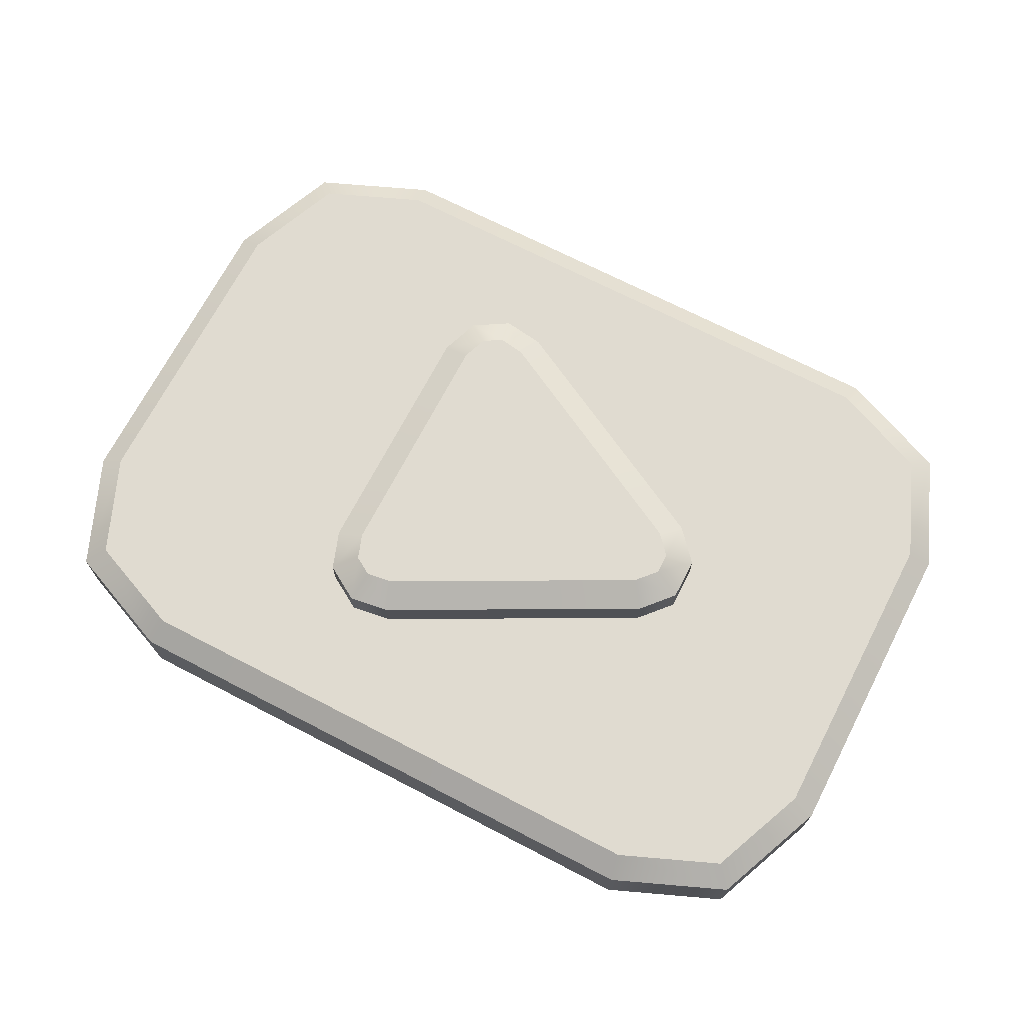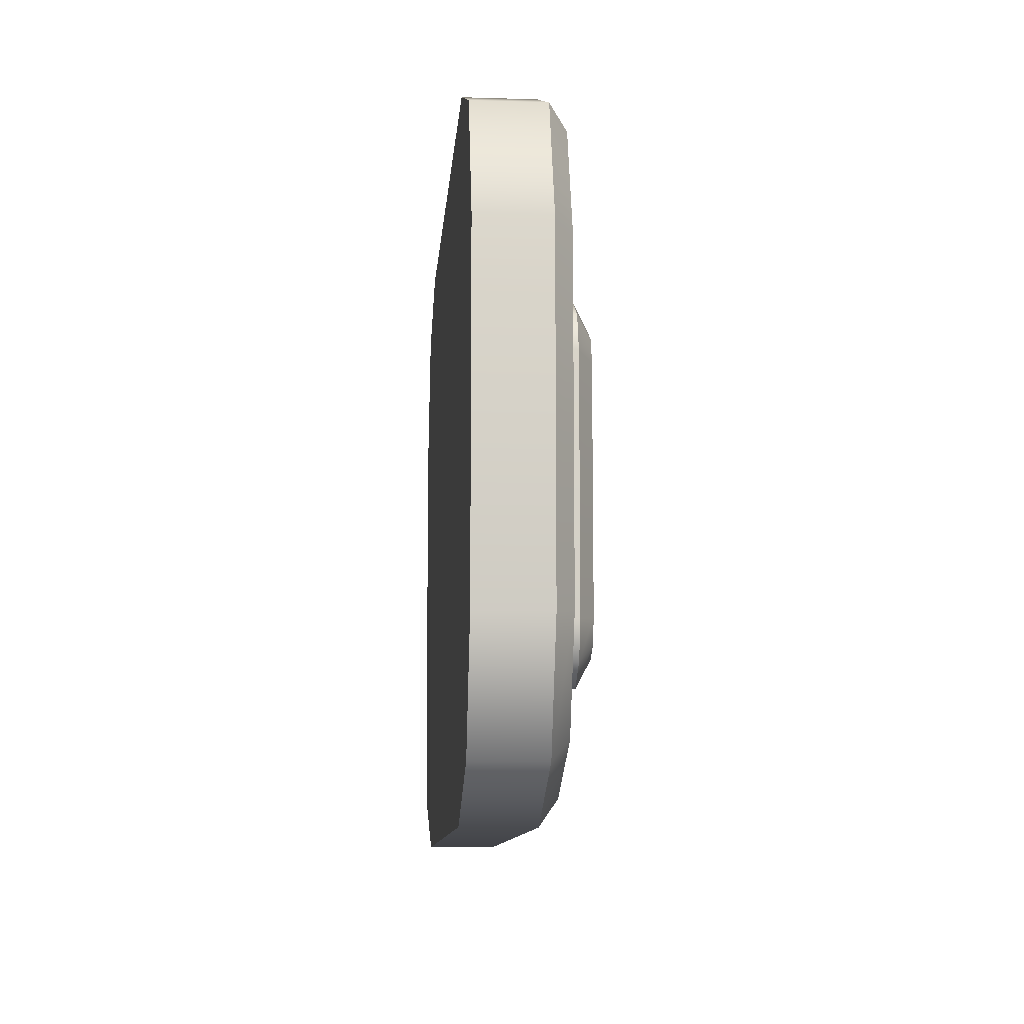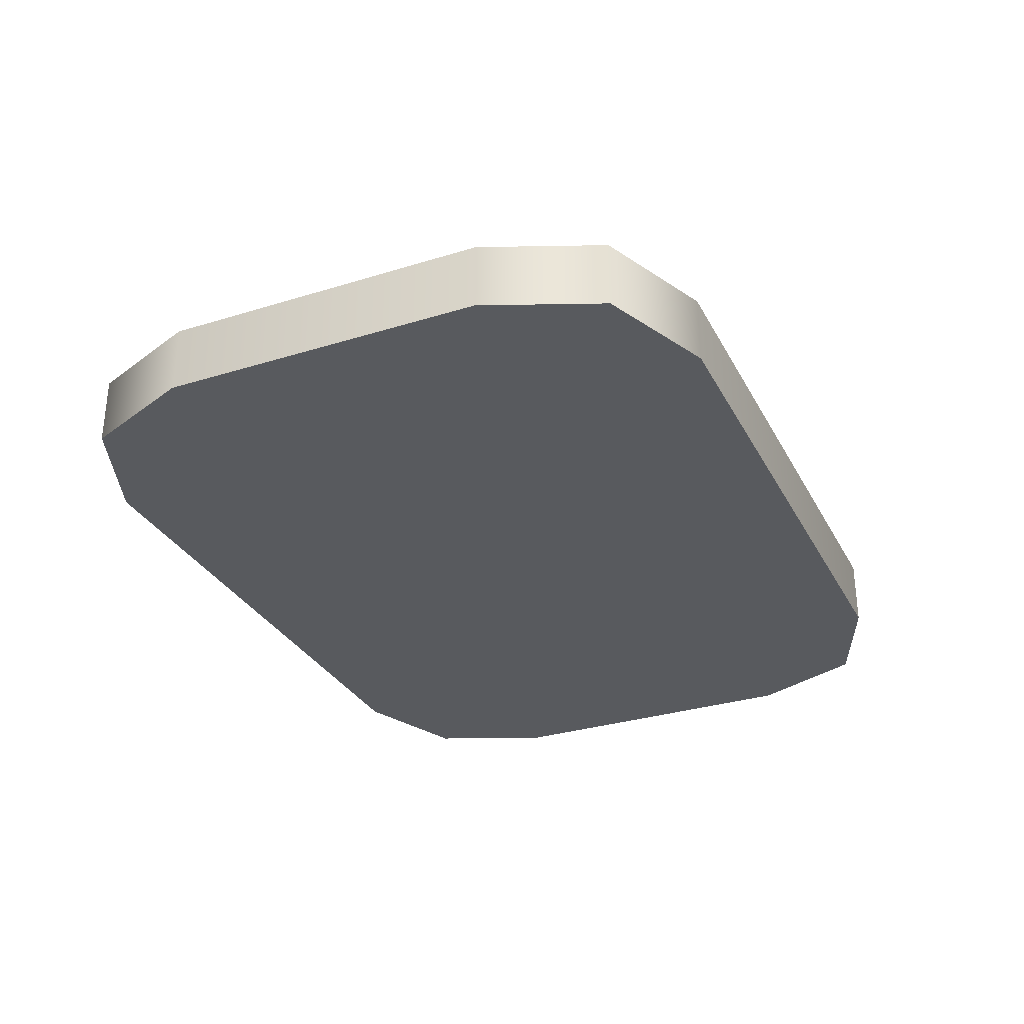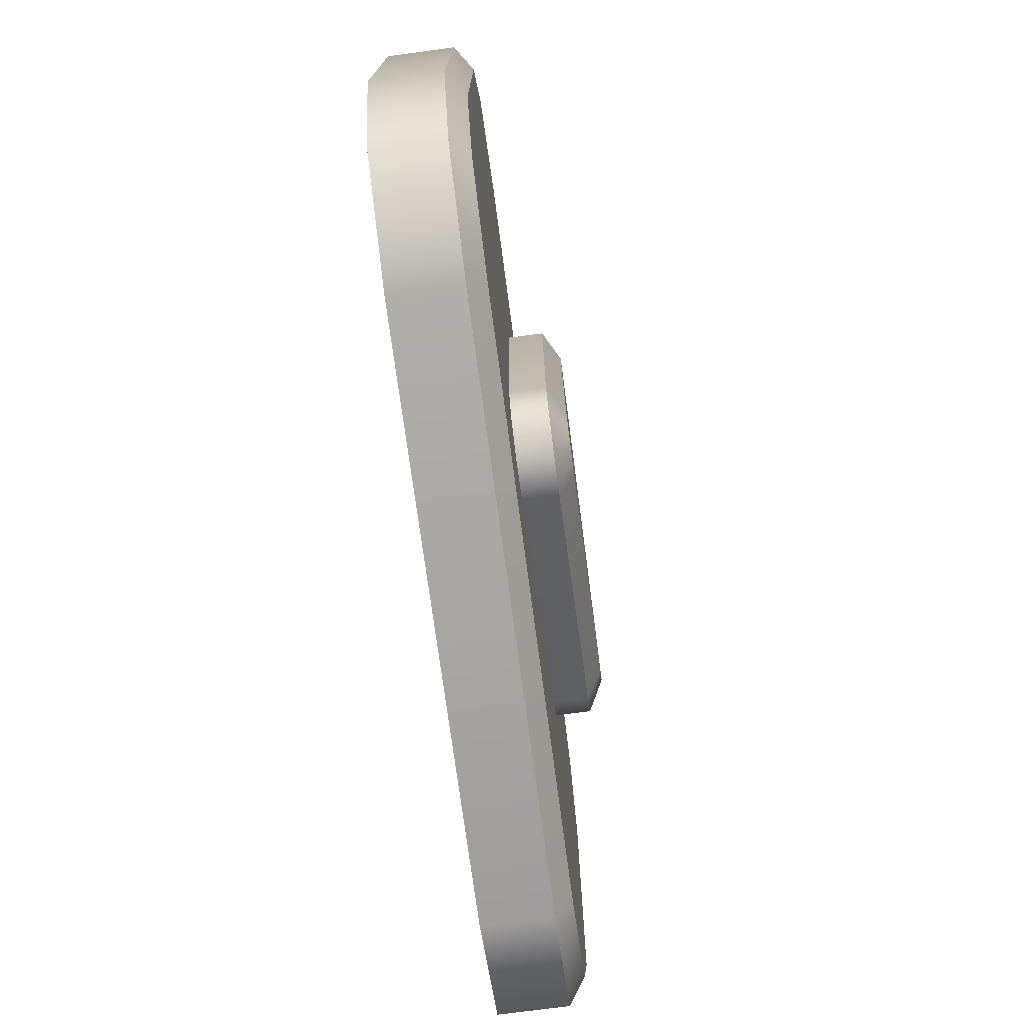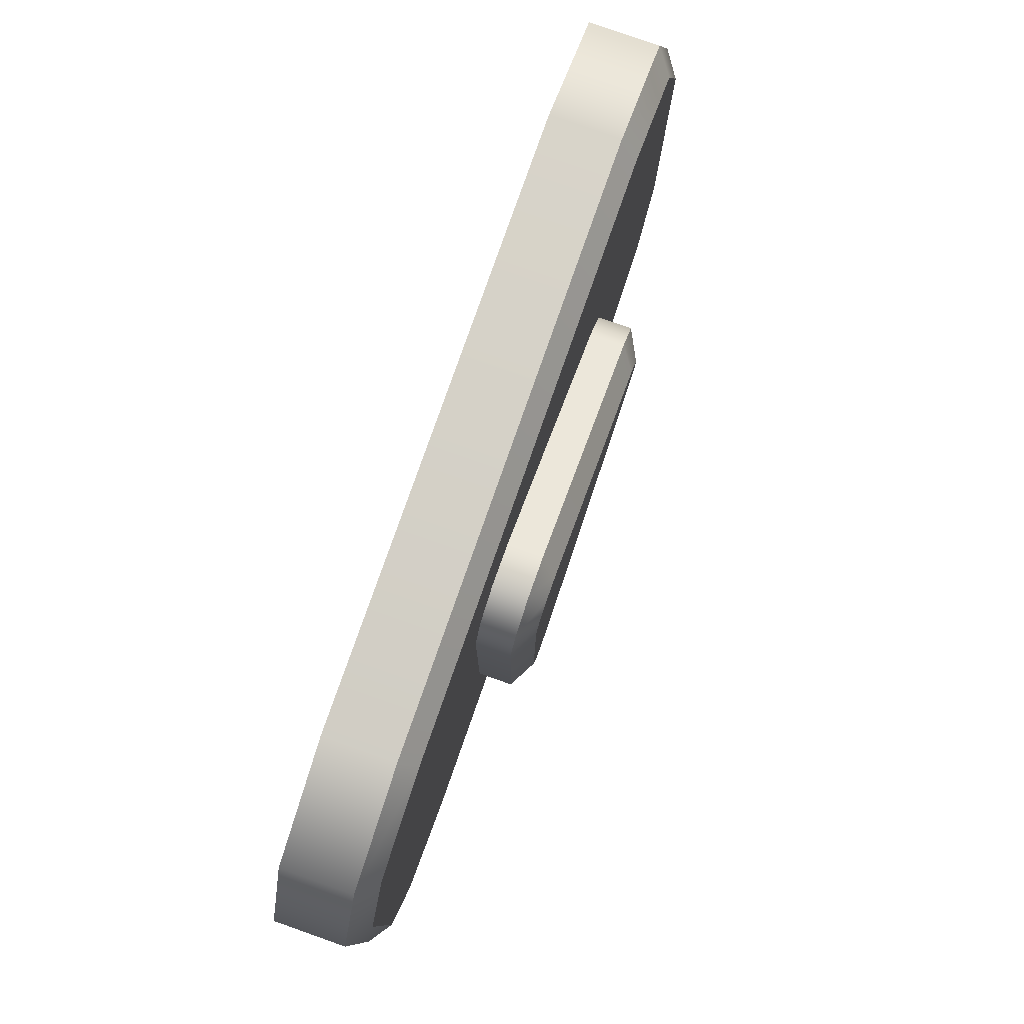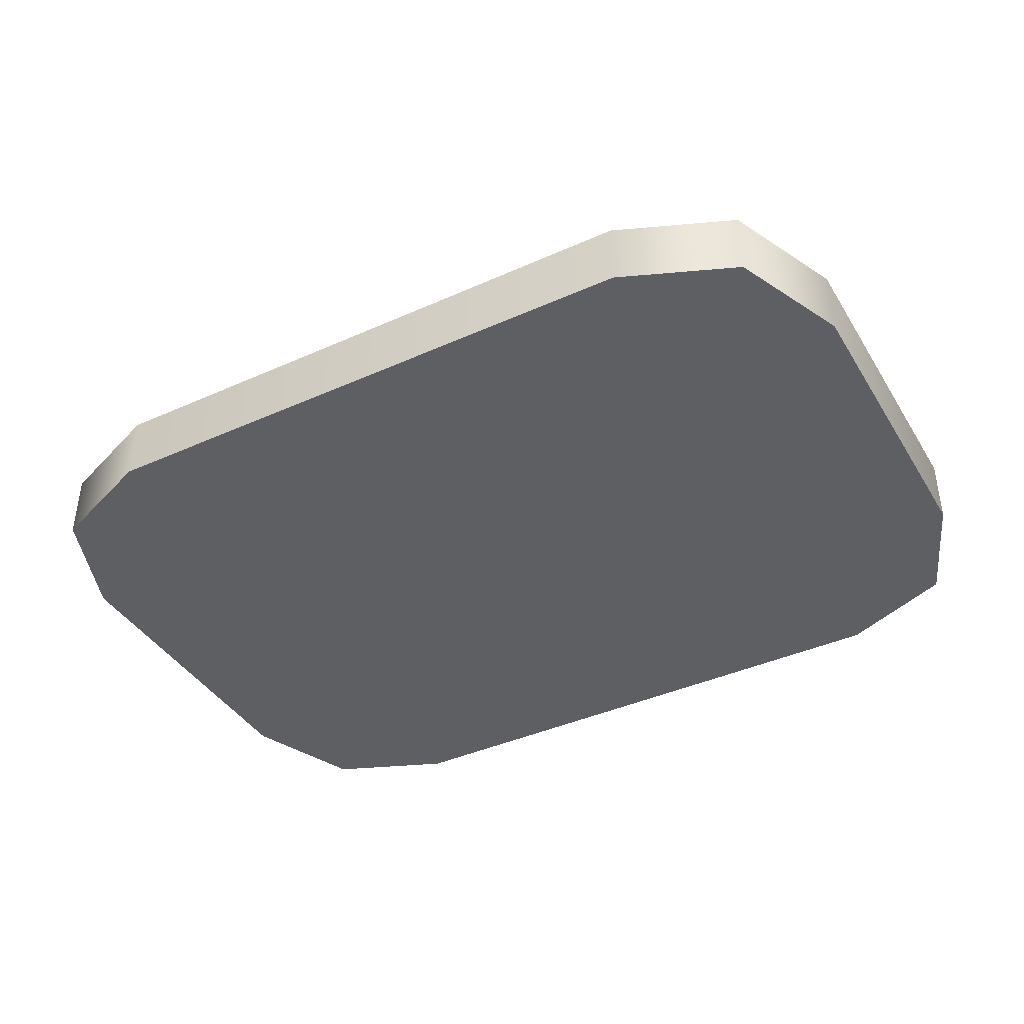
<metadata>
{"format":"obj","ext":"obj","renderer":"f3d","projection":"perspective","resolution":1024,"background":"white","views":[{"elev":69.9,"azim":27.4,"up":"+Z"},{"elev":-10.5,"azim":-94.4,"up":"+Y"},{"elev":-31.1,"azim":-66.1,"up":"+Z"},{"elev":-74.2,"azim":-82.4,"up":"+Y"},{"elev":79.5,"azim":-70.6,"up":"+Y"},{"elev":-40.6,"azim":28.8,"up":"+Z"}]}
</metadata>
<code>
v 2.037 3.036 -2.951
v 2.11 3.213 -2.951
v 2.287 3.286 -2.951
v 3.426 3.036 -2.951
v 3.176 3.286 -2.951
v 3.353 3.213 -2.951
v 2.11 2.359 -2.951
v 2.037 2.536 -2.951
v 2.287 2.286 -2.951
v 3.353 2.359 -2.951
v 3.176 2.286 -2.951
v 3.426 2.536 -2.951
v 2.295 3.249 -2.82
v 2.287 3.286 -2.846
v 3.176 3.286 -2.846
v 3.169 3.249 -2.82
v 2.287 2.286 -2.846
v 2.295 2.324 -2.82
v 3.169 2.324 -2.82
v 3.176 2.286 -2.846
v 2.037 3.036 -2.846
v 2.075 3.029 -2.82
v 2.075 2.544 -2.82
v 2.037 2.536 -2.846
v 3.389 3.029 -2.82
v 3.426 3.036 -2.846
v 3.426 2.536 -2.846
v 3.389 2.544 -2.82
v 2.11 3.213 -2.846
v 2.139 3.184 -2.82
v 3.353 3.213 -2.846
v 3.324 3.184 -2.82
v 2.11 2.359 -2.846
v 2.139 2.388 -2.82
v 3.353 2.359 -2.846
v 3.324 2.388 -2.82
v 2.498 2.984 -2.82
v 2.52 3.045 -2.82
v 2.575 3.078 -2.82
v 2.638 3.069 -2.82
v 3.061 2.82 -2.82
v 3.061 2.754 -2.82
v 3.018 2.705 -2.82
v 3.018 2.869 -2.82
v 2.575 2.496 -2.82
v 2.52 2.529 -2.82
v 2.498 2.59 -2.82
v 2.638 2.505 -2.82
v 2.625 3.027 -2.742
v 2.638 3.069 -2.766
v 3.018 2.869 -2.766
v 2.991 2.834 -2.742
v 2.991 2.74 -2.742
v 3.018 2.705 -2.766
v 2.638 2.505 -2.766
v 2.625 2.547 -2.742
v 2.498 2.984 -2.766
v 2.541 2.977 -2.742
v 2.541 2.597 -2.742
v 2.498 2.59 -2.766
v 2.52 3.045 -2.766
v 2.555 3.016 -2.742
v 2.575 3.078 -2.766
v 2.584 3.033 -2.742
v 3.061 2.82 -2.766
v 3.018 2.803 -2.742
v 3.061 2.754 -2.766
v 3.018 2.771 -2.742
v 2.575 2.496 -2.766
v 2.584 2.541 -2.742
v 2.52 2.529 -2.766
v 2.555 2.558 -2.742
f 10 11 9 7 8 1 2 3 5 6 4 12
f 13 14 29 30
f 14 13 16 15
f 15 16 32 31
f 17 18 34 33
f 18 17 20 19
f 19 20 35 36
f 21 22 30 29
f 22 21 24 23
f 23 24 33 34
f 25 26 31 32
f 26 25 28 27
f 27 28 36 35
f 3 14 15 5
f 17 9 11 20
f 27 12 4 26
f 8 24 21 1
f 21 29 2 1
f 29 14 3 2
f 15 31 6 5
f 31 26 4 6
f 17 33 7 9
f 33 24 8 7
f 27 35 10 12
f 35 20 11 10
f 36 28 25 32 16 13 30 22 23 34 18 19
f 45 46 47 37 38 39 40 44 41 42 43 48
f 49 50 63 64
f 50 49 52 51
f 51 52 66 65
f 53 54 67 68
f 54 53 56 55
f 55 56 70 69
f 57 58 62 61
f 58 57 60 59
f 59 60 71 72
f 61 62 64 63
f 65 66 68 67
f 69 70 72 71
f 40 50 51 44
f 55 48 43 54
f 47 60 57 37
f 57 61 38 37
f 61 63 39 38
f 63 50 40 39
f 51 65 41 44
f 65 67 42 41
f 67 54 43 42
f 55 69 45 48
f 69 71 46 45
f 71 60 47 46
f 72 70 56 53 68 66 52 49 64 62 58 59

</code>
